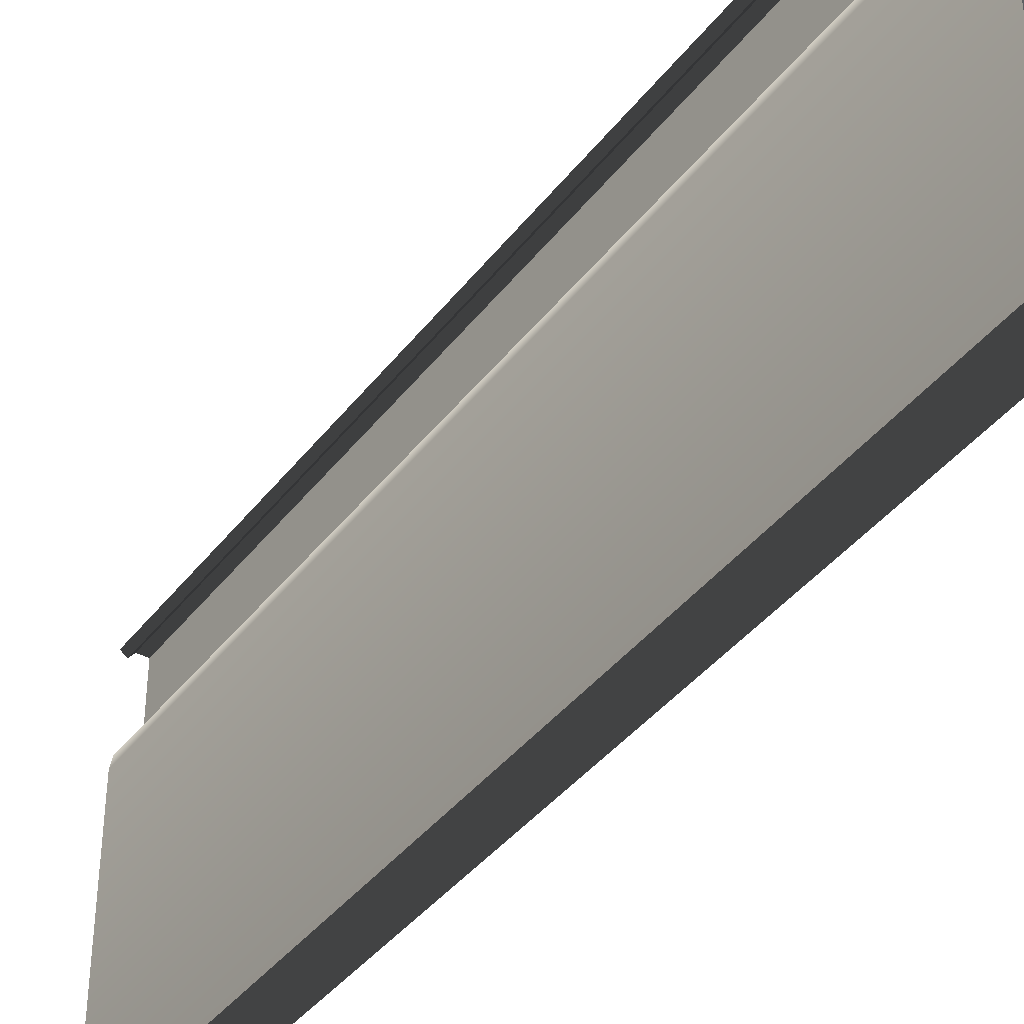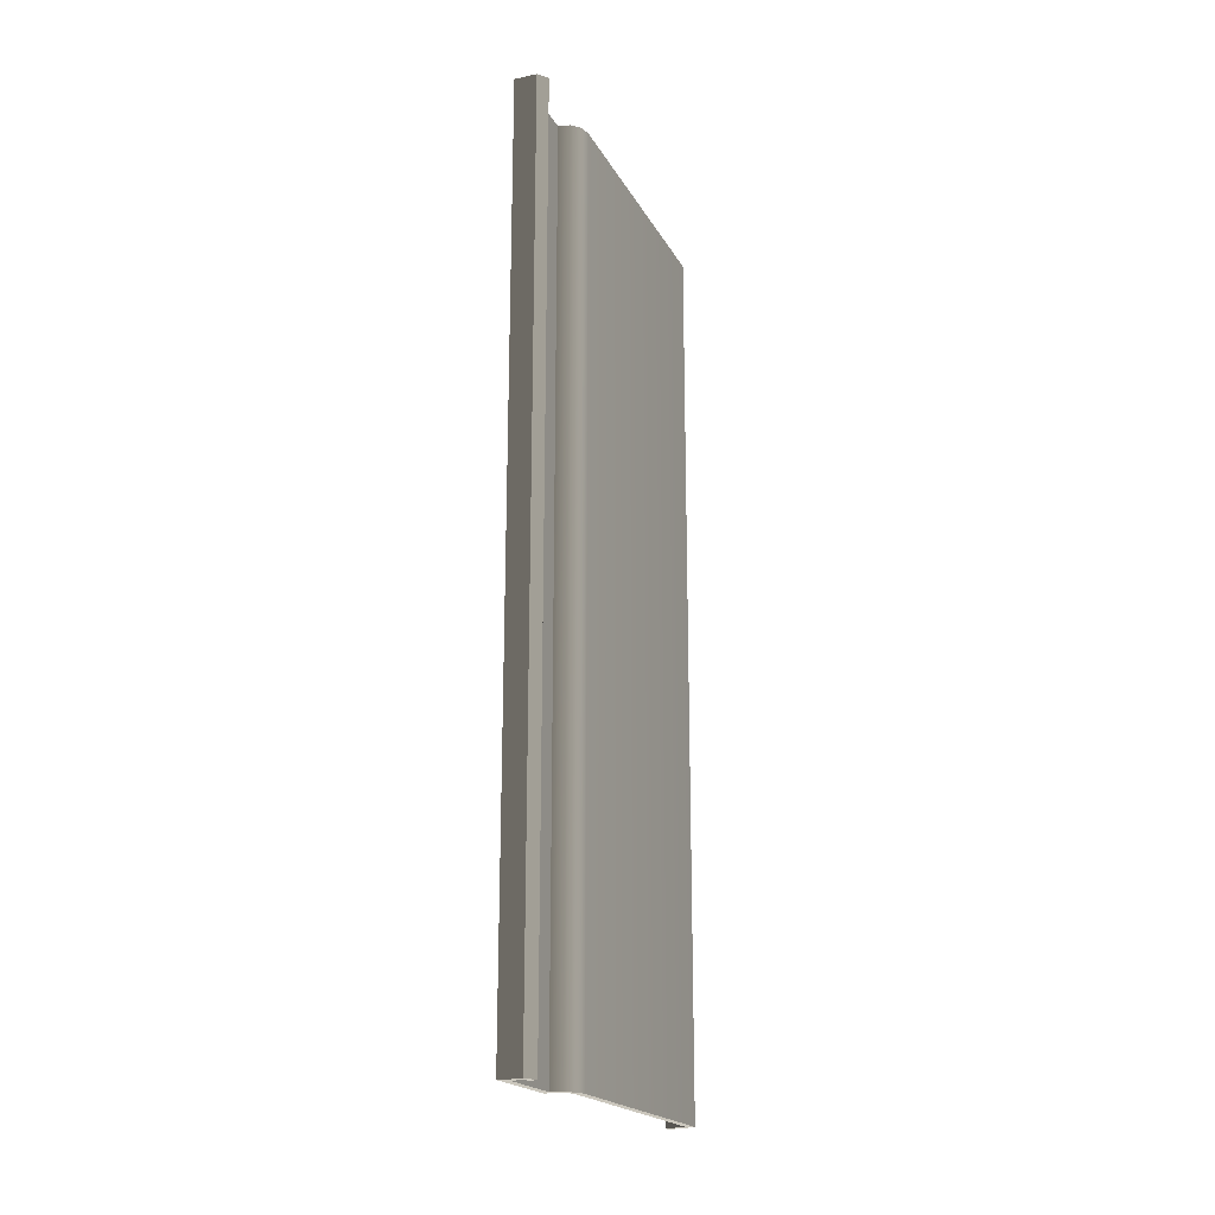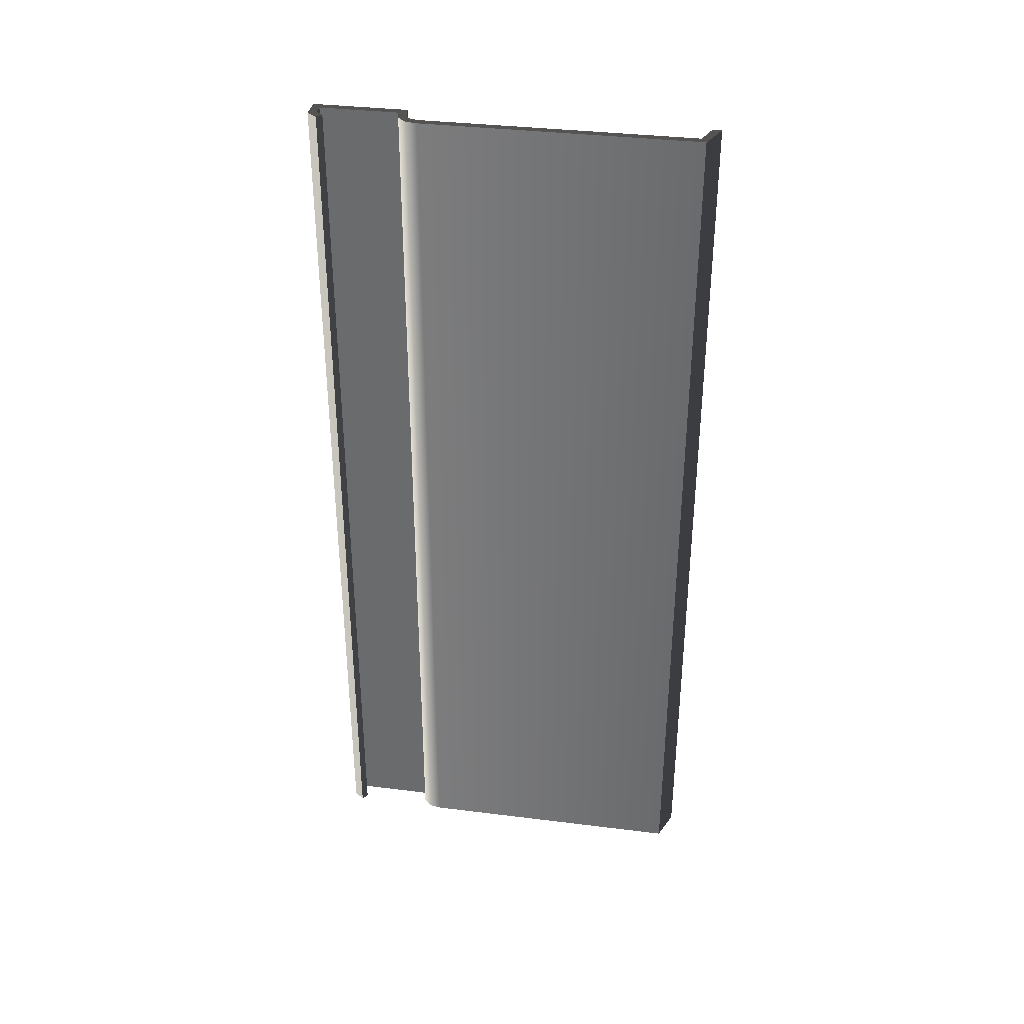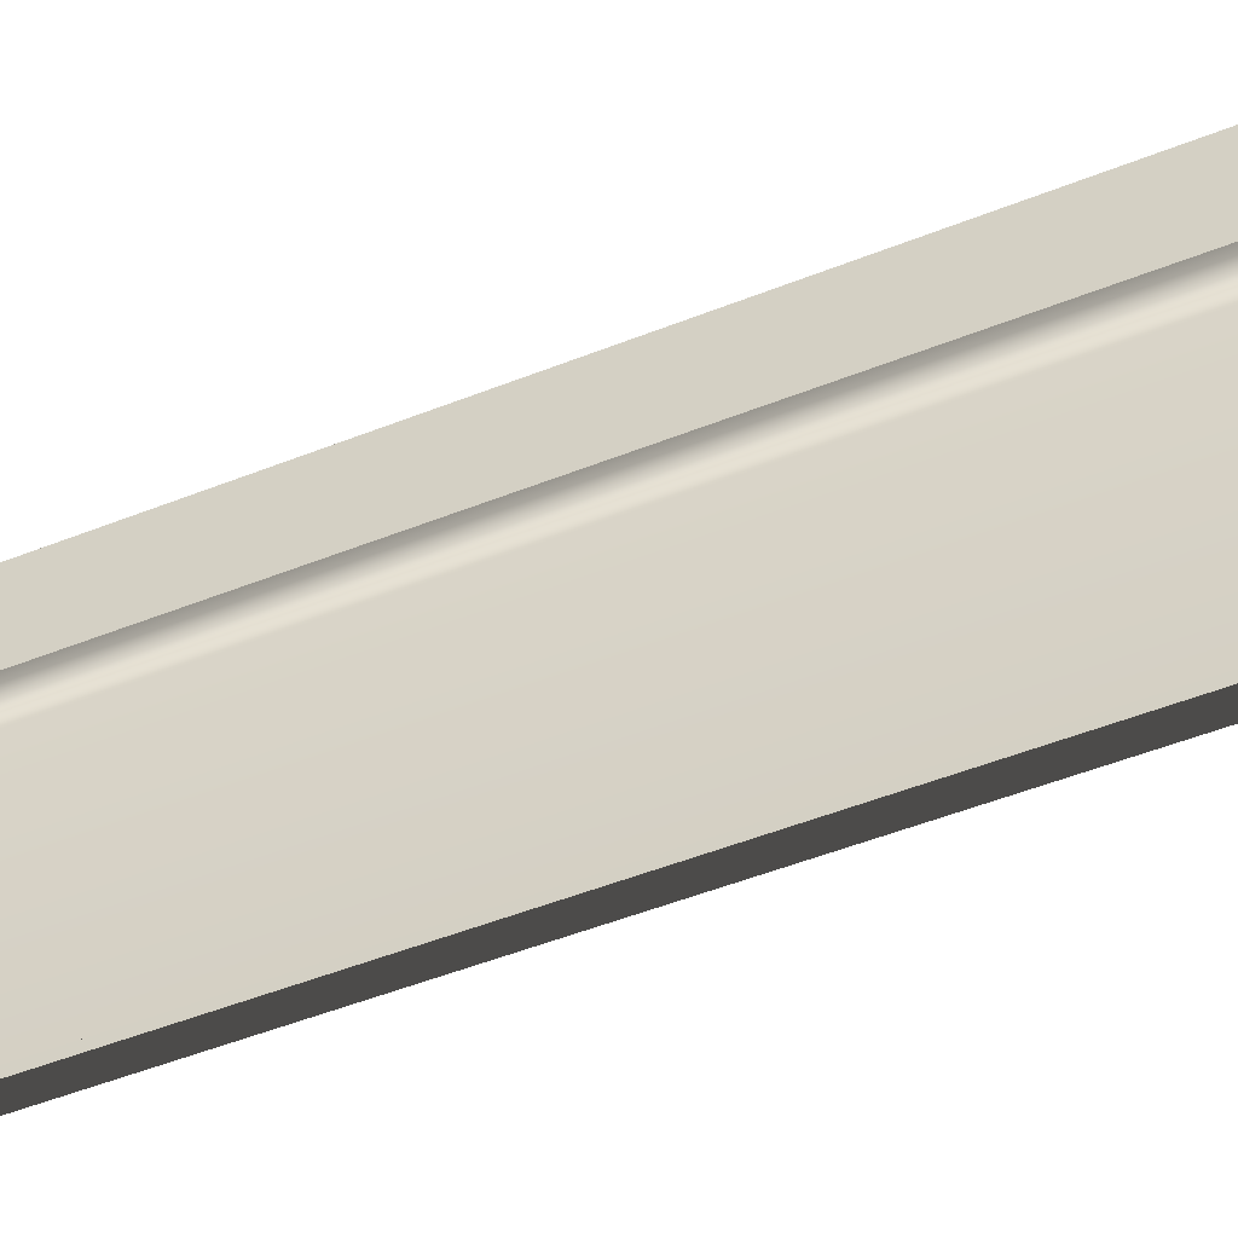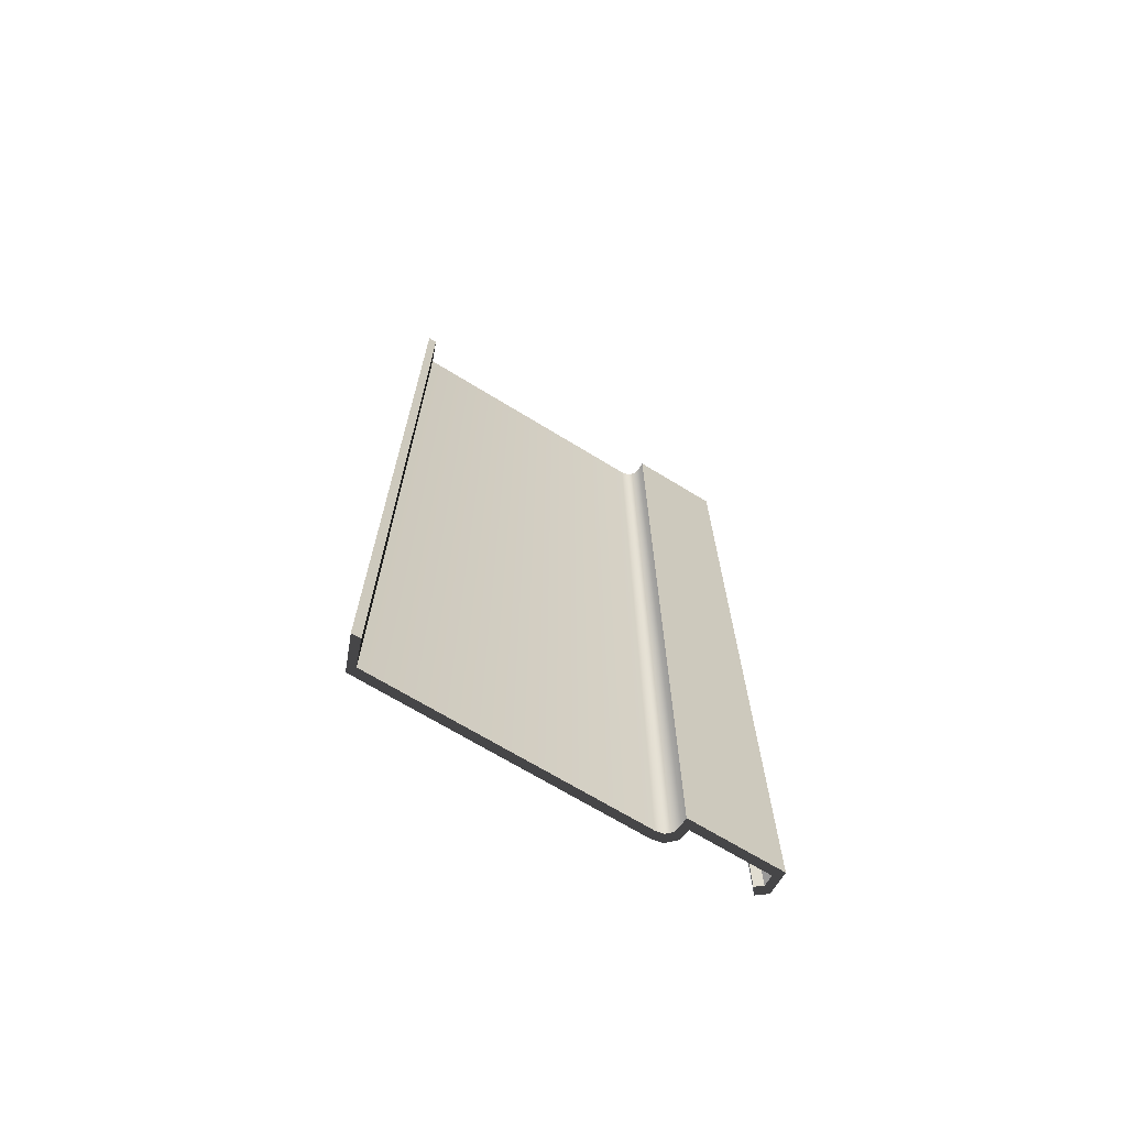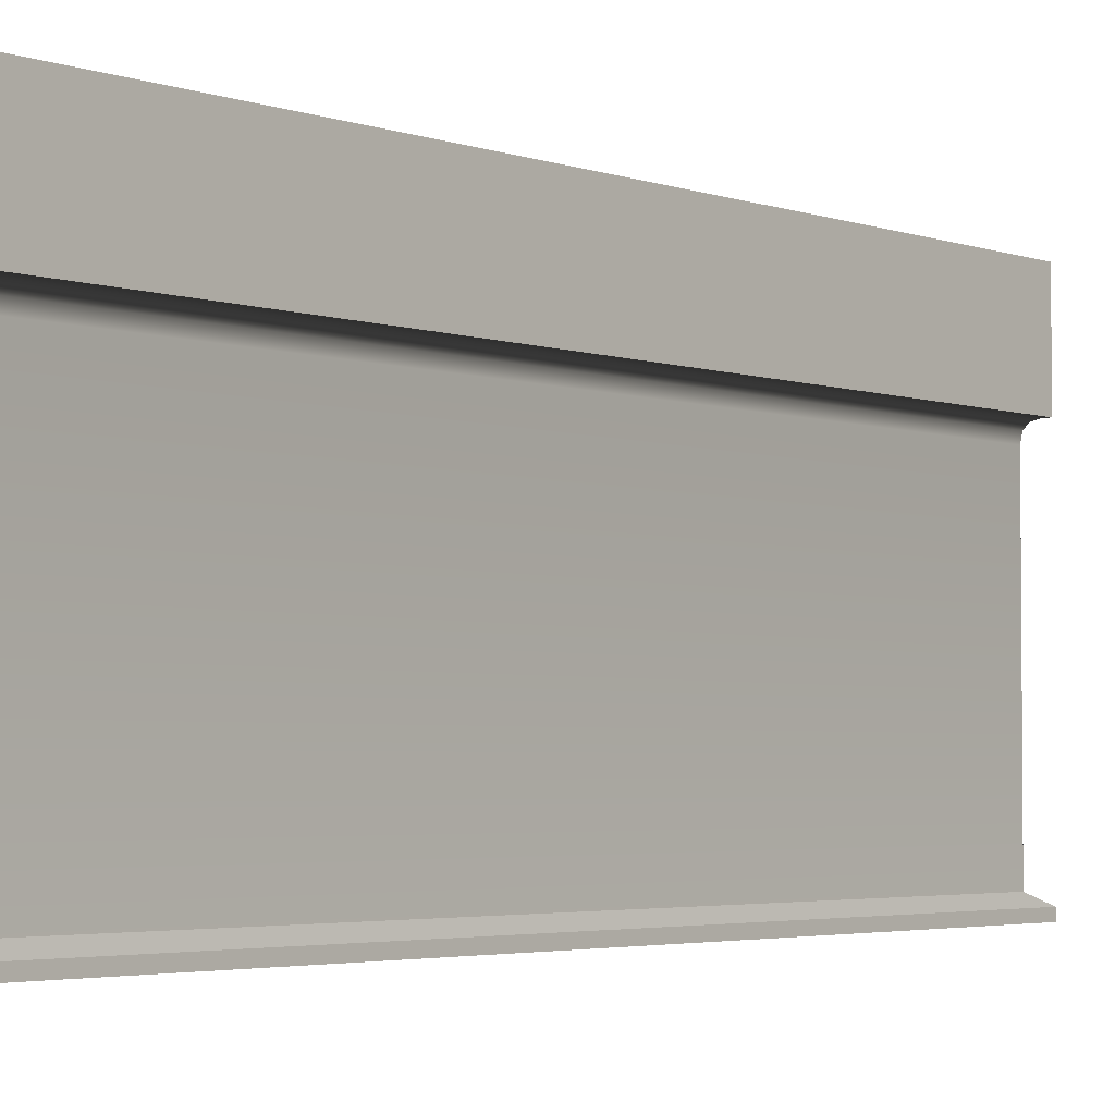
<metadata>
{"format":"obj","ext":"obj","renderer":"f3d","projection":"perspective","resolution":1024,"background":"white","views":[{"elev":-39.9,"azim":146.4,"up":"+Z"},{"elev":-20.0,"azim":21.2,"up":"+Y"},{"elev":35.3,"azim":99.4,"up":"+Y"},{"elev":-51.7,"azim":-66.8,"up":"+Z"},{"elev":-69.1,"azim":-121.5,"up":"+Y"},{"elev":-3.3,"azim":-140.9,"up":"+Z"}]}
</metadata>
<code>
v -0.003666 0.2274 0.09554
v -0.003669 0.2274 0.05627
v -0.003669 -0.2274 0.05627
v -0.003666 -0.2274 0.09554
v 0.007666 -0.2274 -0.09325
v 0.007666 0.2274 0.04494
v 0.007666 0.2274 -0.09325
v 0.007666 -0.2274 0.04494
v 0.006492 -0.2274 0.05081
v 0.006492 0.2274 0.05081
v 0.002201 -0.2274 0.0551
v 0.002201 0.2274 0.0551
v -0.003669 -0.2274 0.05627
v -0.003669 0.2274 0.05627
v 0.001712 0.2274 0.09554
v -0.003666 0.2274 0.09554
v -0.003666 -0.2274 0.09554
v 0.001711 -0.2274 0.09554
v 0.007666 0.2274 -0.09325
v -0.007666 0.2274 -0.09954
v -0.007667 -0.2274 -0.09954
v 0.007666 -0.2274 -0.09325
v 0.001711 -0.2274 0.09554
v 0.004481 -0.2274 0.09198
v 0.004481 0.2274 0.09198
v 0.001712 0.2274 0.09554
v -0.007666 -0.2274 0.05227
v -0.007666 0.2274 0.05227
v -0.007666 0.2274 0.09954
v -0.007666 -0.2274 0.09954
v 0.003667 0.2274 0.04454
v 0.003666 -0.2274 -0.09069
v 0.003667 0.2274 -0.09069
v 0.003666 -0.2274 0.04454
v 0.002807 -0.2274 0.04884
v 0.002807 0.2274 0.04884
v 0.0002293 -0.2274 0.05142
v 0.0002295 0.2274 0.05142
v -0.004067 -0.2274 0.05227
v -0.004067 0.2274 0.05227
v -0.007666 0.2274 0.05227
v -0.007666 -0.2274 0.05227
v -0.007666 -0.2274 0.09954
v -0.007666 0.2274 0.09954
v 0.003667 0.2274 0.09954
v 0.003666 -0.2274 0.09954
v -0.007667 -0.2274 -0.09498
v -0.007666 0.2274 -0.09498
v 0.003667 0.2274 -0.09069
v 0.003666 -0.2274 -0.09069
v 0.007637 0.2274 0.09444
v 0.007637 -0.2274 0.09444
v 0.003666 -0.2274 0.09954
v 0.003667 0.2274 0.09954
v -0.007667 -0.2274 -0.09954
v -0.007667 -0.2274 -0.09498
v 0.003666 -0.2274 -0.09069
v 0.007666 -0.2274 -0.09325
v 0.003666 -0.2274 0.04454
v 0.007666 -0.2274 0.04494
v 0.002807 -0.2274 0.04884
v 0.006492 -0.2274 0.05081
v 0.0002293 -0.2274 0.05142
v 0.002201 -0.2274 0.0551
v -0.004067 -0.2274 0.05227
v -0.003669 -0.2274 0.05627
v -0.007666 -0.2274 0.05227
v -0.007666 -0.2274 0.09954
v -0.003666 -0.2274 0.09554
v 0.003666 -0.2274 0.09954
v 0.001711 -0.2274 0.09554
v 0.007637 -0.2274 0.09444
v 0.004481 -0.2274 0.09198
v -0.007666 0.2274 -0.09954
v -0.007666 0.2274 -0.09498
v -0.007667 -0.2274 -0.09498
v -0.007667 -0.2274 -0.09954
v 0.007666 0.2274 -0.09325
v -0.007666 0.2274 -0.09498
v -0.007666 0.2274 -0.09954
v 0.003667 0.2274 -0.09069
v 0.007666 0.2274 0.04494
v 0.003667 0.2274 0.04454
v 0.006492 0.2274 0.05081
v 0.002807 0.2274 0.04884
v 0.002201 0.2274 0.0551
v 0.0002295 0.2274 0.05142
v -0.003669 0.2274 0.05627
v -0.004067 0.2274 0.05227
v -0.007666 0.2274 0.05227
v -0.003666 0.2274 0.09554
v -0.007666 0.2274 0.09954
v 0.001712 0.2274 0.09554
v 0.003667 0.2274 0.09954
v 0.004481 0.2274 0.09198
v 0.007637 0.2274 0.09444
v 0.004481 -0.2274 0.09198
v 0.007637 -0.2274 0.09444
v 0.007637 0.2274 0.09444
v 0.004481 0.2274 0.09198
g SIZ_ROOM_furniture_workbench_case_003_1538_71
f 1 3 2
f 1 4 3
f 5 7 6
f 5 6 8
f 6 9 8
f 6 10 9
f 10 11 9
f 10 12 11
f 12 13 11
f 12 14 13
f 15 17 16
f 15 18 17
f 19 21 20
f 19 22 21
f 23 25 24
f 23 26 25
f 27 29 28
f 27 30 29
f 31 33 32
f 31 32 34
f 35 31 34
f 35 36 31
f 37 36 35
f 37 38 36
f 39 38 37
f 39 40 38
f 41 40 39
f 41 39 42
f 43 45 44
f 43 46 45
f 47 49 48
f 47 50 49
f 51 53 52
f 51 54 53
f 55 57 56
f 55 58 57
f 58 59 57
f 58 60 59
f 60 61 59
f 60 62 61
f 62 63 61
f 62 64 63
f 64 65 63
f 64 66 65
f 66 67 65
f 66 68 67
f 66 69 68
f 69 70 68
f 69 71 70
f 71 72 70
f 71 73 72
f 74 76 75
f 74 77 76
f 78 80 79
f 78 79 81
f 82 78 81
f 82 81 83
f 84 82 83
f 84 83 85
f 86 84 85
f 86 85 87
f 88 86 87
f 88 87 89
f 88 89 90
f 91 88 90
f 91 90 92
f 93 91 92
f 93 92 94
f 95 93 94
f 95 94 96
f 97 99 98
f 97 100 99

</code>
